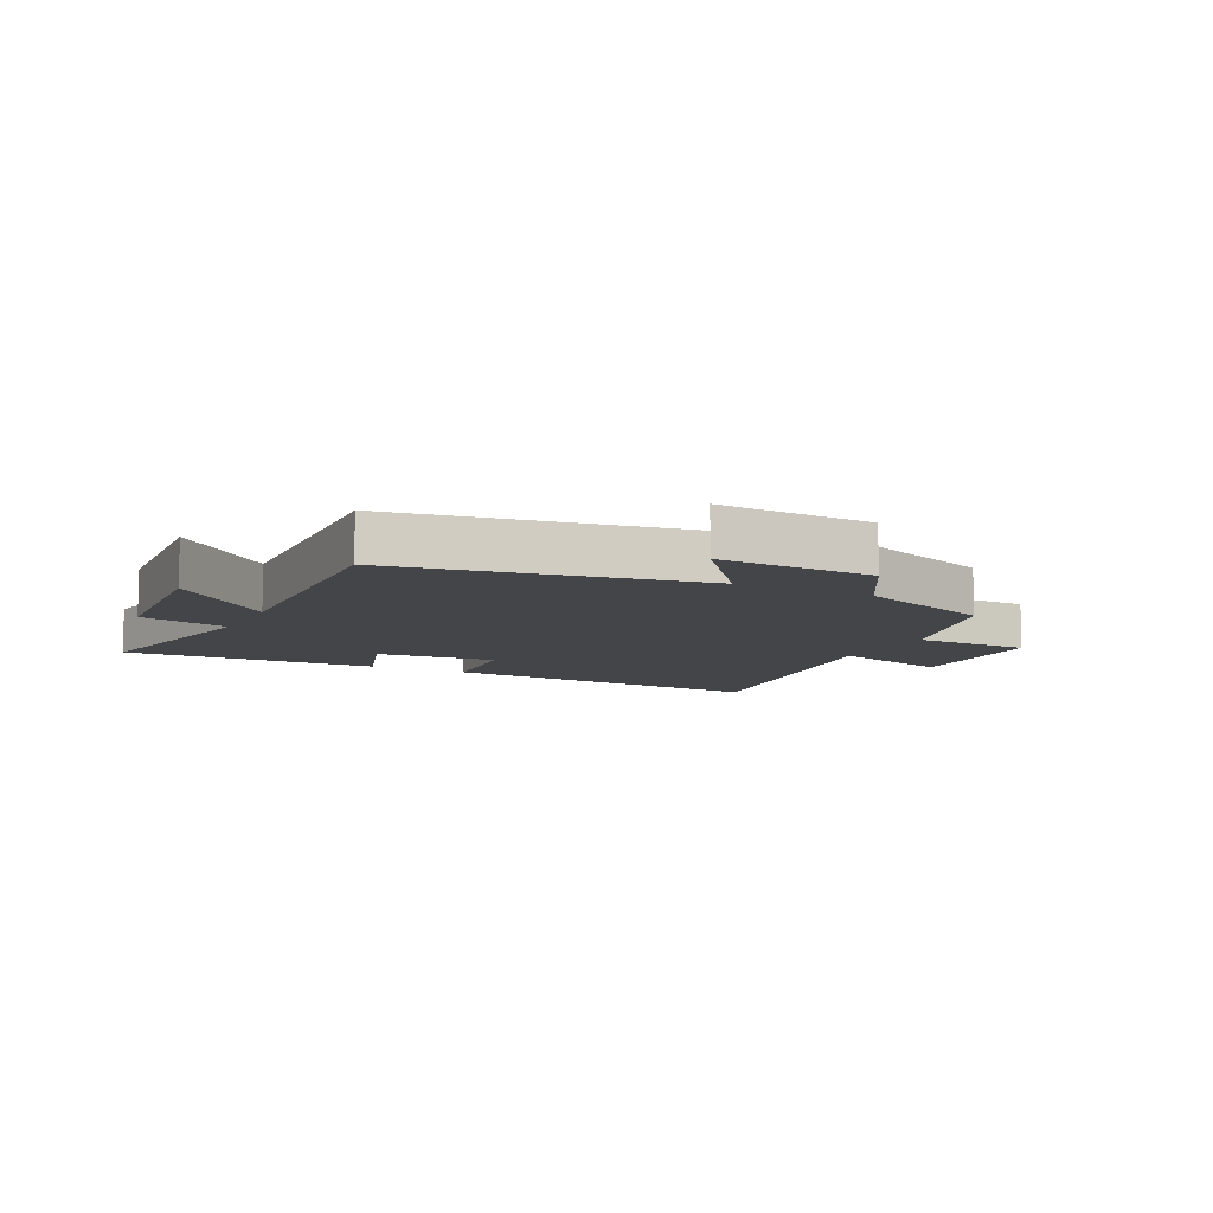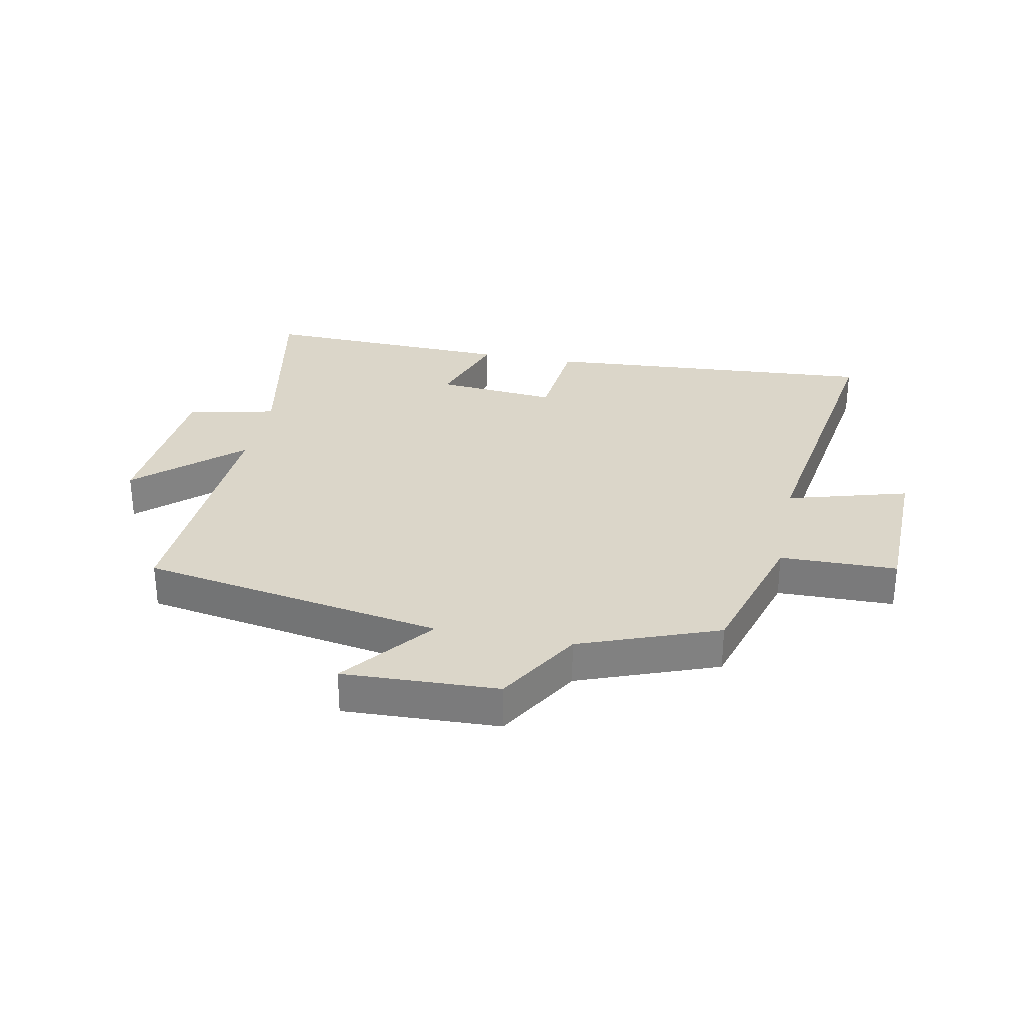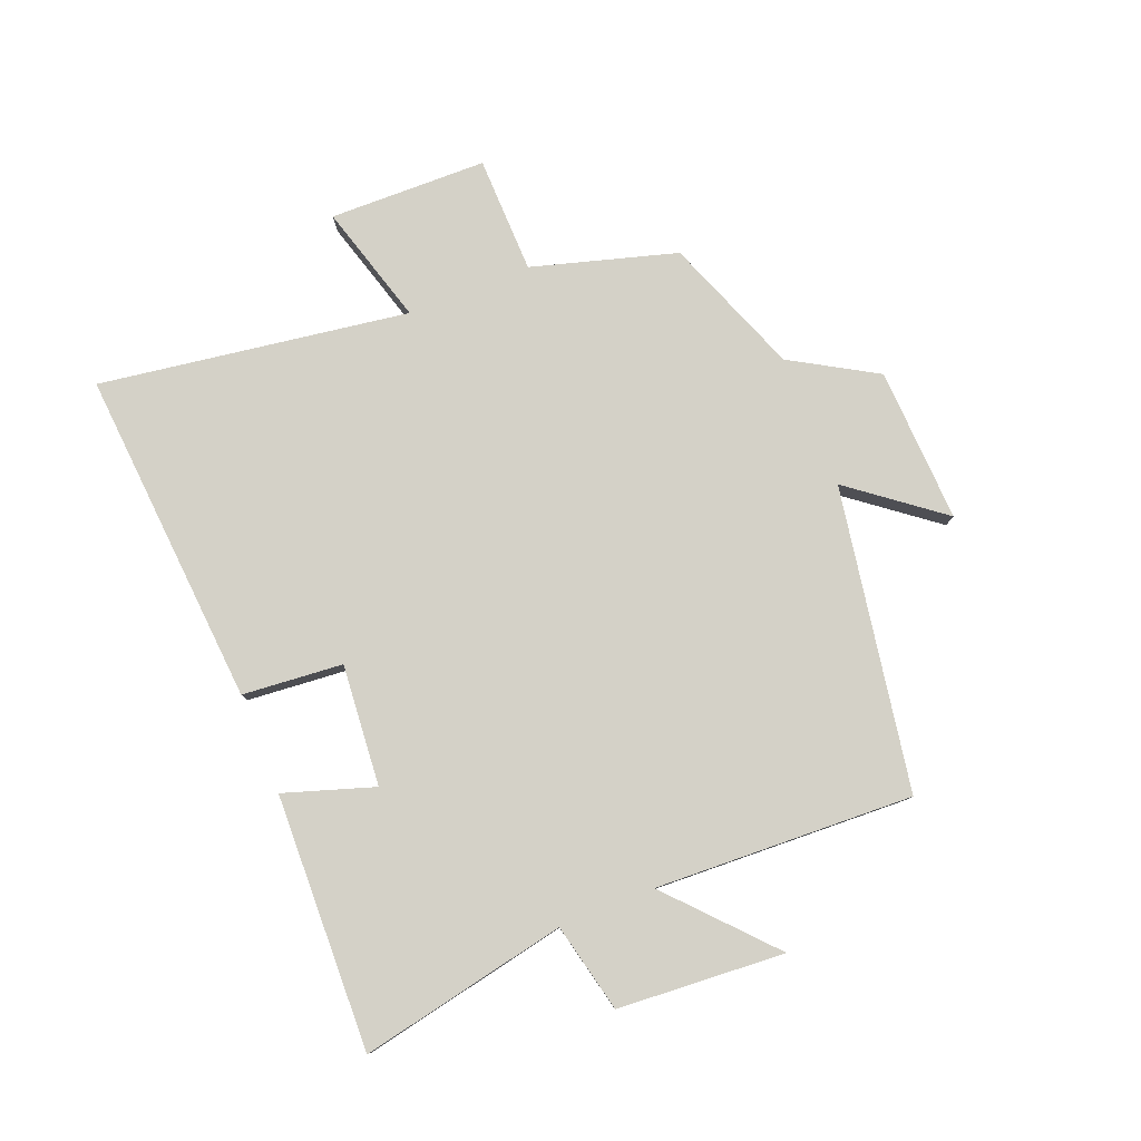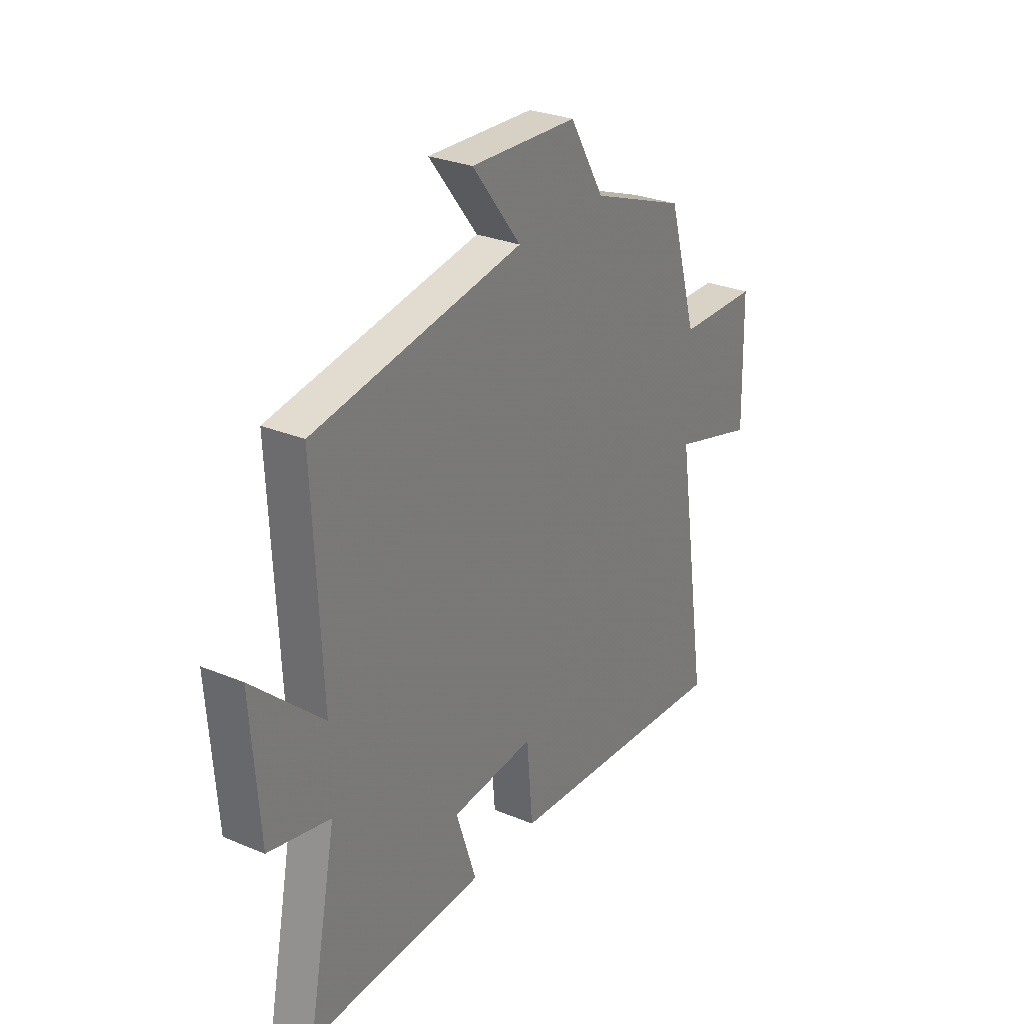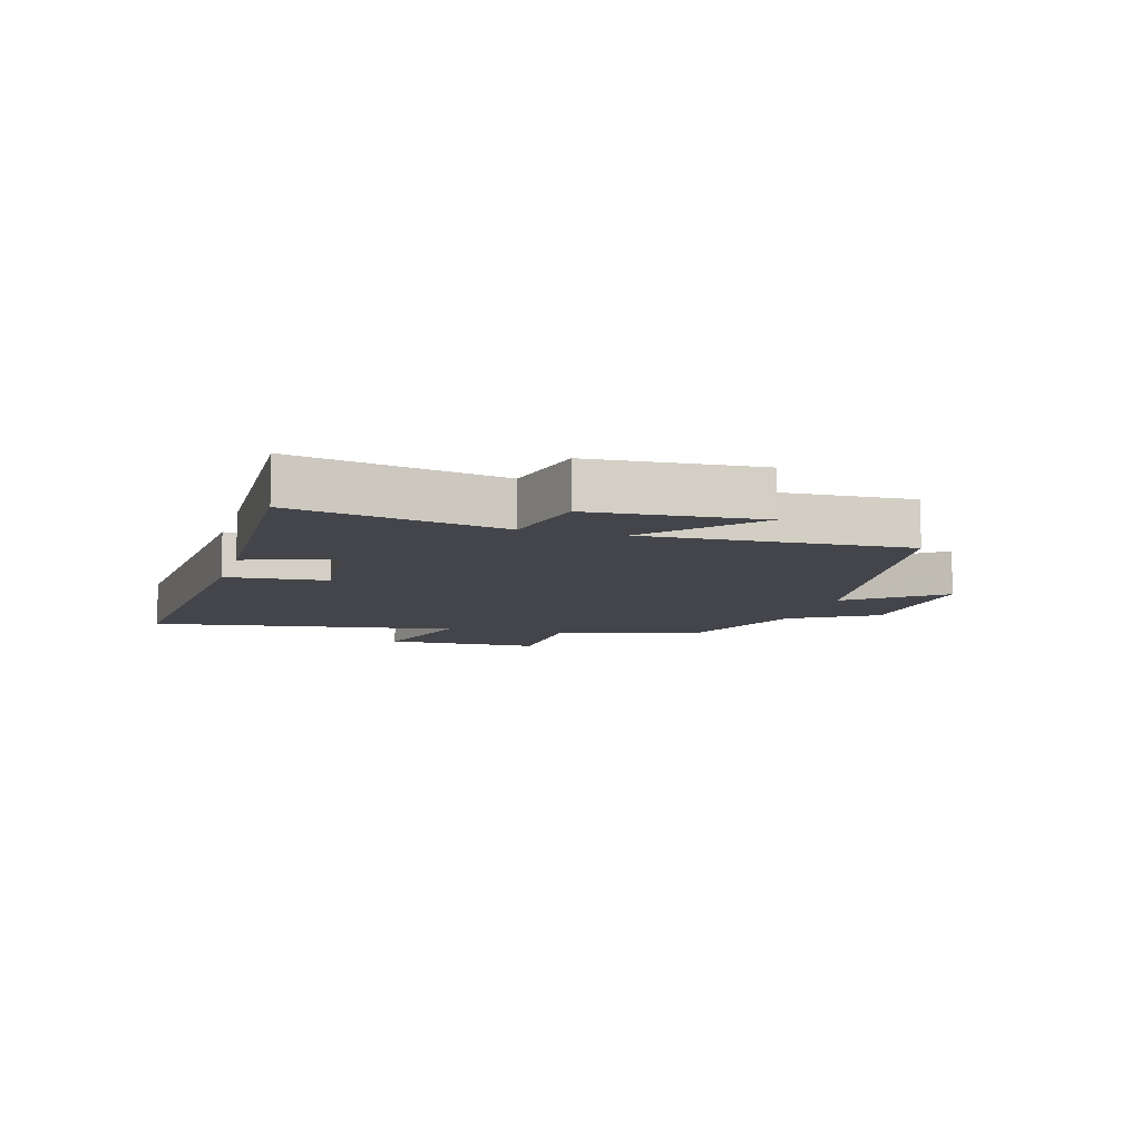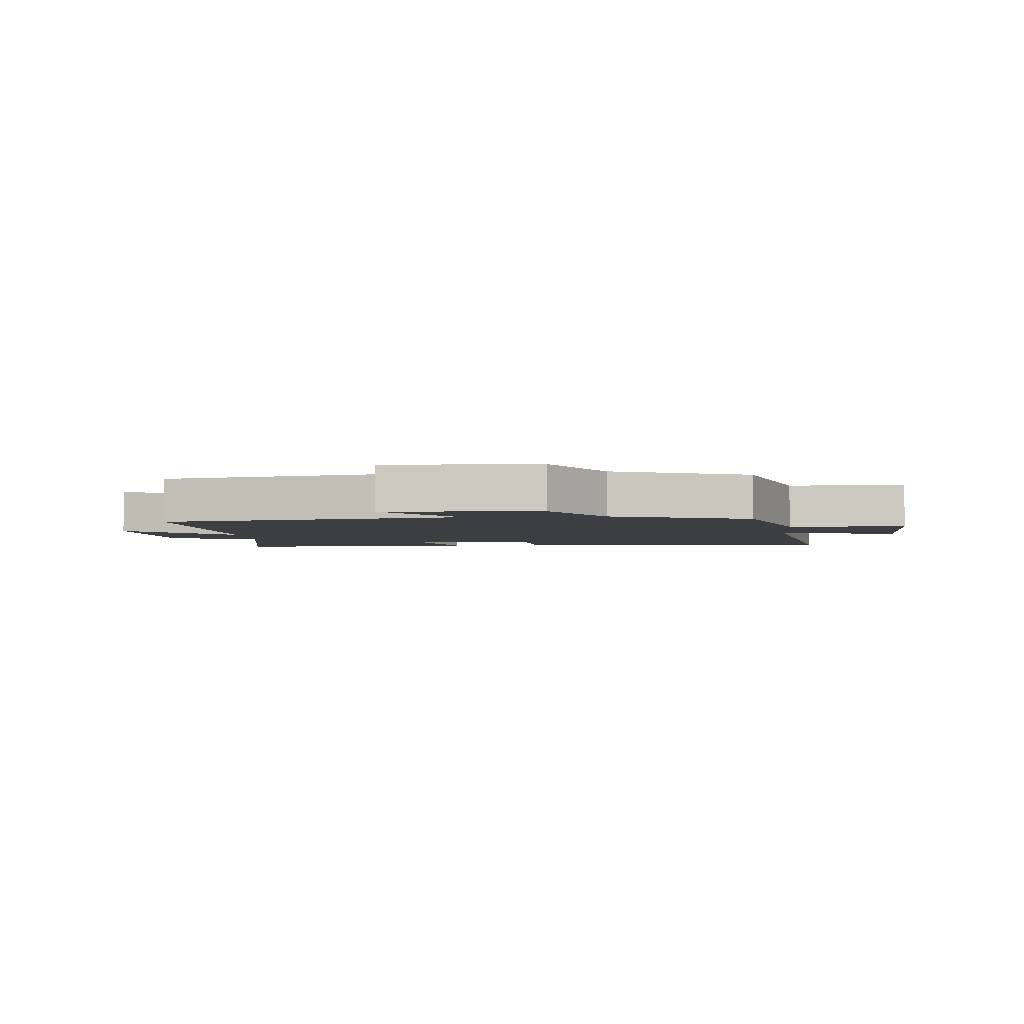
<metadata>
{"format":"obj","ext":"obj","renderer":"f3d","projection":"perspective","resolution":1024,"background":"white","views":[{"elev":-9.0,"azim":-26.6,"up":"+Y"},{"elev":30.1,"azim":11.3,"up":"+Y"},{"elev":79.8,"azim":-112.0,"up":"+Y"},{"elev":28.4,"azim":-57.9,"up":"+Z"},{"elev":-9.2,"azim":-106.4,"up":"+Y"},{"elev":-3.5,"azim":5.0,"up":"+Y"}]}
</metadata>
<code>
v -0.52 0.07 0.413
v -0.02 0.07 0.5
v -0.137 0.07 0.65
v 0.119 0.07 0.64
v 0.202 0.07 0.5
v 0.43 0.07 0.414
v 0.5 0.07 0.176
v 0.693 0.07 0.173
v 0.699 0.07 -0.087
v 0.5 0.07 -0.03
v 0.578 0.07 -0.54
v 0.02 0.07 -0.5
v 0.005 0.07 -0.334
v -0.195 0.07 -0.352
v -0.146 0.07 -0.5
v -0.568 0.07 -0.515
v -0.5 0.07 -0.172
v -0.647 0.07 -0.139
v -0.667 0.07 0.137
v -0.5 0.07 -0.014
v -0.52 0 0.413
v -0.02 0 0.5
v -0.137 0 0.65
v 0.119 0 0.64
v 0.202 0 0.5
v 0.43 0 0.414
v 0.5 0 0.176
v 0.693 0 0.173
v 0.699 0 -0.087
v 0.5 0 -0.03
v 0.578 0 -0.54
v 0.02 0 -0.5
v 0.005 0 -0.334
v -0.195 0 -0.352
v -0.146 0 -0.5
v -0.568 0 -0.515
v -0.5 0 -0.172
v -0.647 0 -0.139
v -0.667 0 0.137
v -0.5 0 -0.014
f 17 18 19 20
f 14 15 16 17
f 13 14 17 20
f 10 11 12 13
f 20 1 2
f 13 20 2
f 10 13 2
f 7 8 9 10
f 7 10 2
f 6 7 2
f 5 6 2
f 2 3 4 5
f 40 39 38 37
f 37 36 35 34
f 40 37 34 33
f 33 32 31 30
f 22 21 40
f 22 40 33
f 22 33 30
f 30 29 28 27
f 22 30 27
f 22 27 26
f 22 26 25
f 25 24 23 22
f 1 21 22 2
f 2 22 23 3
f 3 23 24 4
f 4 24 25 5
f 5 25 26 6
f 6 26 27 7
f 7 27 28 8
f 8 28 29 9
f 9 29 30 10
f 10 30 31 11
f 11 31 32 12
f 12 32 33 13
f 13 33 34 14
f 14 34 35 15
f 15 35 36 16
f 16 36 37 17
f 17 37 38 18
f 18 38 39 19
f 19 39 40 20
f 20 40 21 1

</code>
